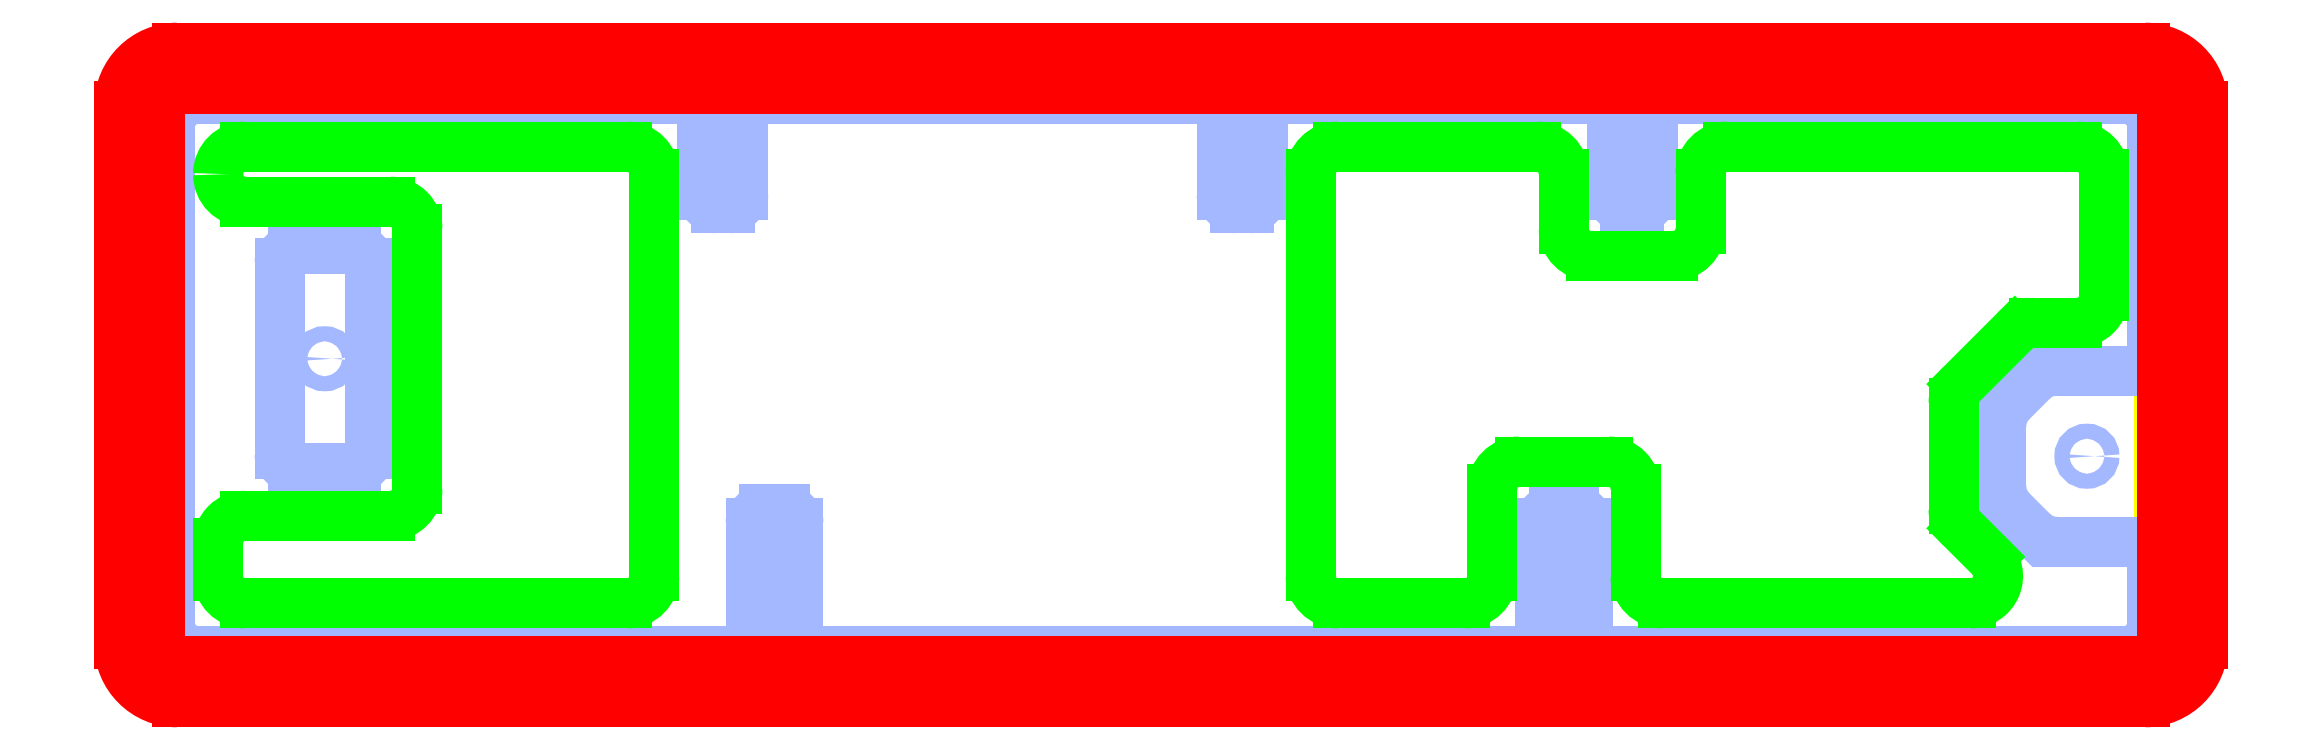
<metadata>
{"format":"dxf","ext":"dxf","renderer":"ezdxf+matplotlib","layout":"modelspace","background":"white","min_lineweight":24,"dpi":150}
</metadata>
<code>
0
SECTION
2
ENTITIES
0
ARC
8
noname1
10
146.6
20
46.62
40
2
50
0
51
90
0
LINE
8
noname1
10
148.6
20
46.62
11
148.6
21
-32.34
0
ARC
8
noname1
10
146.6
20
-32.34
40
2
50
270
51
360
0
LINE
8
noname1
10
-141.9
20
-34.34
11
146.6
21
-34.34
0
ARC
8
noname1
10
-141.9
20
-32.34
40
2
50
180
51
270
0
LINE
8
noname1
10
-143.9
20
46.62
11
-143.9
21
-32.34
0
LINE
8
noname1
10
-141.9
20
48.62
11
146.6
21
48.62
0
ARC
8
noname1
10
-141.9
20
46.62
40
2
50
90
51
180
0
ARC
8
noname2
10
144.4
20
45.62
40
2
50
45
51
90
0
LINE
8
noname2
10
145.8
20
47.04
11
147.1
21
45.8
0
ARC
8
noname2
10
145.6
20
44.38
40
2
50
0
51
45
0
ARC
8
noname2
10
144.4
20
-31.34
40
2
50
270
51
315
0
LINE
8
noname2
10
145.8
20
-32.75
11
147.1
21
-31.51
0
ARC
8
noname2
10
145.6
20
-30.09
40
2
50
315
51
360
0
ARC
8
noname2
10
-140.9
20
-30.09
40
2
50
180
51
225
0
LINE
8
noname2
10
-142.3
20
-31.51
11
-141
21
-32.75
0
ARC
8
noname2
10
-139.6
20
-31.34
40
2
50
225
51
270
0
ARC
8
noname2
10
-139.6
20
45.62
40
2
50
90
51
135
0
LINE
8
noname2
10
-142.3
20
45.8
11
-141
21
47.04
0
LINE
8
noname2
10
-142.9
20
44.38
11
-142.9
21
-30.09
0
ARC
8
noname2
10
-140.9
20
44.38
40
2
50
135
51
180
0
ARC
8
noname2
10
-124.8
20
23.55
40
2
50
90
51
180
0
LINE
8
noname2
10
-126.8
20
23.55
11
-126.8
21
-4.5
0
ARC
8
noname2
10
-124.8
20
-4.5
40
2
50
180
51
270
0
LINE
8
noname2
10
147.6
20
44.38
11
147.6
21
9.787
0
ARC
8
noname2
10
145.6
20
9.787
40
2
50
270
51
1.018e-13
0
LINE
8
noname2
10
147.6
20
-19.31
11
147.6
21
-30.09
0
ARC
8
noname2
10
145.6
20
-19.31
40
2
50
0
51
90
0
CIRCLE
8
noname2
10
138.1
20
-4.763
40
1.1
0
LINE
8
noname2
10
-124.8
20
-6.5
11
-115.7
21
-6.5
0
ARC
8
noname2
10
-115.7
20
-4.5
40
2
50
270
51
0
0
LINE
8
noname2
10
-113.7
20
-4.5
11
-113.7
21
23.55
0
LINE
8
noname2
10
-124.8
20
25.55
11
-115.7
21
25.55
0
ARC
8
noname2
10
-115.7
20
23.55
40
2
50
1.018e-13
51
90
0
ARC
8
noname2
10
-60.89
20
33.6
40
2
50
270
51
0
0
LINE
8
noname2
10
-60.89
20
31.6
11
-62.94
21
31.6
0
ARC
8
noname2
10
-62.94
20
33.6
40
2
50
180
51
270
0
LINE
8
noname2
10
-58.89
20
33.6
11
-58.89
21
45.62
0
ARC
8
noname2
10
-56.89
20
45.62
40
2
50
90
51
180
0
LINE
8
noname2
10
-64.94
20
33.6
11
-64.94
21
45.62
0
LINE
8
noname2
10
-139.6
20
47.62
11
-66.94
21
47.62
0
ARC
8
noname2
10
-66.94
20
45.62
40
2
50
0
51
90
0
ARC
8
noname2
10
19.31
20
45.62
40
2
50
90
51
180
0
LINE
8
noname2
10
-56.89
20
47.62
11
9.263
21
47.62
0
ARC
8
noname2
10
9.262
20
45.62
40
2
50
0
51
90
0
LINE
8
noname2
10
17.31
20
33.6
11
17.31
21
45.62
0
ARC
8
noname2
10
15.31
20
33.6
40
2
50
270
51
0
0
LINE
8
noname2
10
15.31
20
31.6
11
13.26
21
31.6
0
LINE
8
noname2
10
11.26
20
33.6
11
11.26
21
45.62
0
ARC
8
noname2
10
13.26
20
33.6
40
2
50
180
51
270
0
LINE
8
noname2
10
19.31
20
47.62
11
66.41
21
47.62
0
ARC
8
noname2
10
66.41
20
45.62
40
2
50
0
51
90
0
LINE
8
noname2
10
76.46
20
47.62
11
144.4
21
47.62
0
ARC
8
noname2
10
76.46
20
45.62
40
2
50
90
51
180
0
LINE
8
noname2
10
68.41
20
33.6
11
68.41
21
45.62
0
ARC
8
noname2
10
70.41
20
33.6
40
2
50
180
51
270
0
LINE
8
noname2
10
72.46
20
31.6
11
70.41
21
31.6
0
LINE
8
noname2
10
74.46
20
33.6
11
74.46
21
45.62
0
ARC
8
noname2
10
72.46
20
33.6
40
2
50
270
51
0
0
LINE
8
noname2
10
133.7
20
7.787
11
145.6
21
7.787
0
ARC
8
noname2
10
133.7
20
2.787
40
5
50
90
51
135
0
LINE
8
noname2
10
127
20
3.202
11
130.1
21
6.323
0
ARC
8
noname2
10
130.6
20
-0.3336
40
5
50
135
51
180
0
LINE
8
noname2
10
125.6
20
-0.3336
11
125.6
21
-9.191
0
ARC
8
noname2
10
130.6
20
-9.191
40
5
50
180
51
225
0
LINE
8
noname2
10
127
20
-12.73
11
130.1
21
-15.85
0
LINE
8
noname2
10
133.7
20
-17.31
11
145.6
21
-17.31
0
ARC
8
noname2
10
133.7
20
-12.31
40
5
50
225
51
270
0
LINE
8
noname2
10
-139.6
20
-33.34
11
-59.79
21
-33.34
0
ARC
8
noname2
10
-59.79
20
-31.34
40
2
50
270
51
0
0
ARC
8
noname2
10
-48.79
20
-31.34
40
2
50
180
51
270
0
LINE
8
noname2
10
-57.79
20
-31.34
11
-57.79
21
-14.55
0
ARC
8
noname2
10
-55.79
20
-14.55
40
2
50
90
51
180
0
LINE
8
noname2
10
-55.79
20
-12.55
11
-52.79
21
-12.55
0
LINE
8
noname2
10
-50.79
20
-31.34
11
-50.79
21
-14.55
0
ARC
8
noname2
10
-52.79
20
-14.55
40
2
50
0
51
90
0
LINE
8
noname2
10
-48.79
20
-33.34
11
55.94
21
-33.34
0
ARC
8
noname2
10
55.94
20
-31.34
40
2
50
270
51
0
0
ARC
8
noname2
10
66.94
20
-31.34
40
2
50
180
51
270
0
LINE
8
noname2
10
66.94
20
-33.34
11
144.4
21
-33.34
0
LINE
8
noname2
10
64.94
20
-31.34
11
64.94
21
-14.55
0
ARC
8
noname2
10
62.94
20
-14.55
40
2
50
0
51
90
0
LINE
8
noname2
10
62.94
20
-12.55
11
59.94
21
-12.55
0
LINE
8
noname2
10
57.94
20
-31.34
11
57.94
21
-14.55
0
ARC
8
noname2
10
59.94
20
-14.55
40
2
50
90
51
180
0
CIRCLE
8
noname2
10
14.29
20
38.1
40
1.1
0
CIRCLE
8
noname2
10
71.44
20
38.1
40
1.1
0
CIRCLE
8
noname2
10
-61.91
20
38.1
40
1.1
0
CIRCLE
8
noname2
10
61.44
20
-19.05
40
1.1
0
CIRCLE
8
noname2
10
-54.29
20
-19.05
40
1.1
0
CIRCLE
8
noname2
10
-120.3
20
9.525
40
1.1
0
LINE
8
noname
10
-141.9
20
49.12
11
146.6
21
49.12
0
ARC
8
noname
10
146.6
20
46.62
40
2.5
50
0
51
90
0
LINE
8
noname
10
149.1
20
46.62
11
149.1
21
-32.34
0
ARC
8
noname
10
146.6
20
-32.34
40
2.5
50
270
51
360
0
LINE
8
noname
10
-141.9
20
-34.84
11
146.6
21
-34.84
0
ARC
8
noname
10
-141.9
20
-32.34
40
2.5
50
180
51
270
0
LINE
8
noname
10
-144.4
20
46.62
11
-144.4
21
-32.34
0
ARC
8
noname
10
-141.9
20
46.62
40
2.5
50
90
51
180
0
LINE
8
noname
10
-141.9
20
54.12
11
146.6
21
54.12
0
ARC
8
noname
10
-141.9
20
46.62
40
7.5
50
90
51
180
0
LINE
8
noname
10
-149.4
20
46.62
11
-149.4
21
-32.34
0
ARC
8
noname
10
-141.9
20
-32.34
40
7.5
50
180
51
270
0
LINE
8
noname
10
-141.9
20
-39.84
11
146.6
21
-39.84
0
ARC
8
noname
10
146.6
20
-32.34
40
7.5
50
270
51
360
0
LINE
8
noname
10
154.1
20
46.62
11
154.1
21
-32.34
0
ARC
8
noname
10
146.6
20
46.62
40
7.5
50
0
51
90
0
ARC
8
noname
10
146.6
20
46.62
40
8.5
50
0
51
90
0
LINE
8
noname
10
155.1
20
46.62
11
155.1
21
-32.34
0
LINE
8
noname
10
-141.9
20
55.12
11
146.6
21
55.12
0
ARC
8
noname
10
146.6
20
-32.34
40
8.5
50
270
51
360
0
LINE
8
noname
10
-141.9
20
-40.84
11
146.6
21
-40.84
0
ARC
8
noname
10
-141.9
20
-32.34
40
8.5
50
180
51
270
0
LINE
8
noname
10
-150.4
20
46.62
11
-150.4
21
-32.34
0
ARC
8
noname
10
-141.9
20
46.62
40
8.5
50
90
51
180
0
ARC
8
promicro
10
28.31
20
36.62
40
4
50
90
51
180
0
LINE
8
promicro
10
28.31
20
40.62
11
57.41
21
40.62
0
ARC
8
promicro
10
57.41
20
36.62
40
4
50
0
51
90
0
LINE
8
promicro
10
24.31
20
-22.34
11
24.31
21
36.62
0
ARC
8
promicro
10
28.31
20
-22.34
40
4
50
180
51
270
0
LINE
8
promicro
10
28.31
20
-26.34
11
46.94
21
-26.34
0
ARC
8
promicro
10
46.94
20
-22.34
40
4
50
270
51
0
0
LINE
8
promicro
10
50.94
20
-22.34
11
50.94
21
-9.55
0
ARC
8
promicro
10
54.94
20
-9.55
40
4
50
90
51
180
0
LINE
8
promicro
10
67.94
20
-5.55
11
54.94
21
-5.55
0
ARC
8
promicro
10
67.94
20
-9.55
40
4
50
0
51
90
0
LINE
8
promicro
10
71.94
20
-22.34
11
71.94
21
-9.55
0
ARC
8
promicro
10
75.94
20
-22.34
40
4
50
180
51
270
0
LINE
8
promicro
10
75.94
20
-26.34
11
121.1
21
-26.34
0
ARC
8
promicro
10
121.1
20
-22.34
40
4
50
270
51
45
0
LINE
8
promicro
10
119.7
20
-15.33
11
123.9
21
-19.51
0
ARC
8
promicro
10
122.6
20
-12.51
40
4
50
180
51
225
0
LINE
8
promicro
10
118.6
20
2.98
11
118.6
21
-12.51
0
ARC
8
promicro
10
122.6
20
2.98
40
4
50
135
51
180
0
LINE
8
promicro
10
119.7
20
5.809
11
127.5
21
13.62
0
ARC
8
promicro
10
130.4
20
10.79
40
4
50
90
51
135
0
LINE
8
promicro
10
130.4
20
14.79
11
136.6
21
14.79
0
ARC
8
promicro
10
136.6
20
18.79
40
4
50
270
51
5.089e-14
0
LINE
8
promicro
10
140.6
20
36.62
11
140.6
21
18.79
0
ARC
8
promicro
10
136.6
20
36.62
40
4
50
0
51
90
0
LINE
8
promicro
10
85.46
20
40.62
11
136.6
21
40.62
0
ARC
8
promicro
10
85.46
20
36.63
40
4
50
90
51
180
0
LINE
8
promicro
10
81.46
20
28.6
11
81.46
21
36.63
0
ARC
8
promicro
10
77.46
20
28.6
40
4
50
270
51
0
0
LINE
8
promicro
10
77.46
20
24.6
11
65.41
21
24.6
0
LINE
8
promicro
10
61.41
20
28.6
11
61.41
21
36.62
0
ARC
8
promicro
10
65.41
20
28.6
40
4
50
180
51
270
0
ARC
8
promicro
10
-131.9
20
-22.34
40
4
50
180
51
270
0
LINE
8
promicro
10
-135.9
20
-17.5
11
-135.9
21
-22.34
0
ARC
8
promicro
10
-131.9
20
-17.5
40
4
50
90
51
180
0
LINE
8
promicro
10
-131.9
20
-13.5
11
-110.7
21
-13.5
0
ARC
8
promicro
10
-110.7
20
-9.5
40
4
50
270
51
2.544e-14
0
ARC
8
promicro
10
-131.9
20
36.62
40
4
50
90
51
180
0
LINE
8
promicro
10
-135.9
20
36.62
11
-135.9
21
36.55
0
ARC
8
promicro
10
-131.9
20
36.55
40
4
50
180
51
270
0
LINE
8
promicro
10
-131.9
20
32.55
11
-110.7
21
32.55
0
LINE
8
promicro
10
-106.7
20
-9.5
11
-106.7
21
28.55
0
ARC
8
promicro
10
-110.7
20
28.55
40
4
50
360
51
90
0
LINE
8
promicro
10
-131.9
20
40.62
11
-75.94
21
40.62
0
ARC
8
promicro
10
-75.94
20
36.62
40
4
50
0
51
90
0
LINE
8
promicro
10
-71.94
20
-22.34
11
-71.94
21
36.62
0
LINE
8
promicro
10
-131.9
20
-26.34
11
-75.94
21
-26.34
0
ARC
8
promicro
10
-75.94
20
-22.34
40
4
50
270
51
0
0
ENDSEC
0
EOF

</code>
